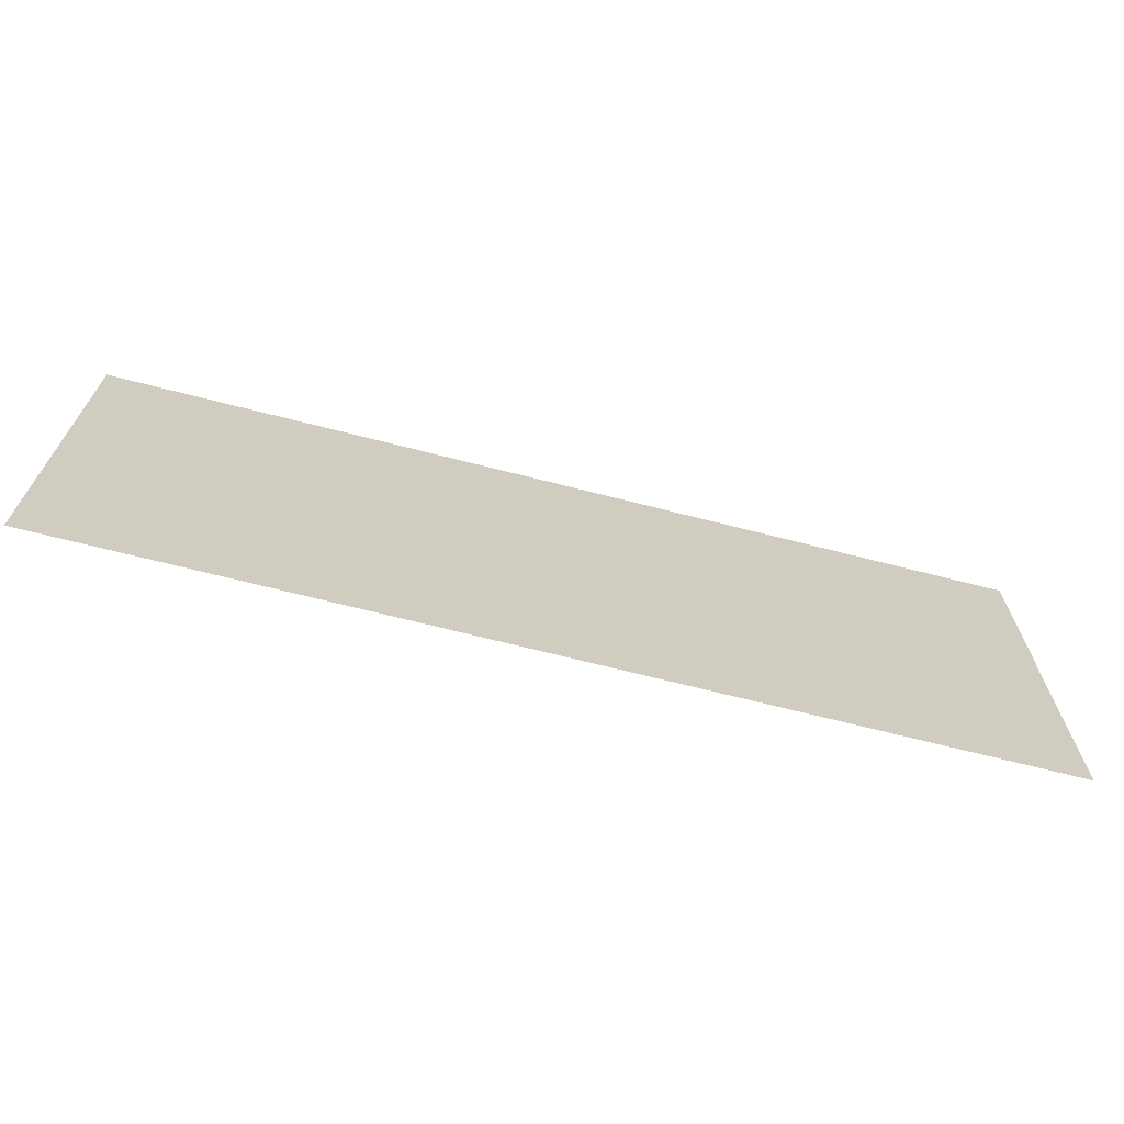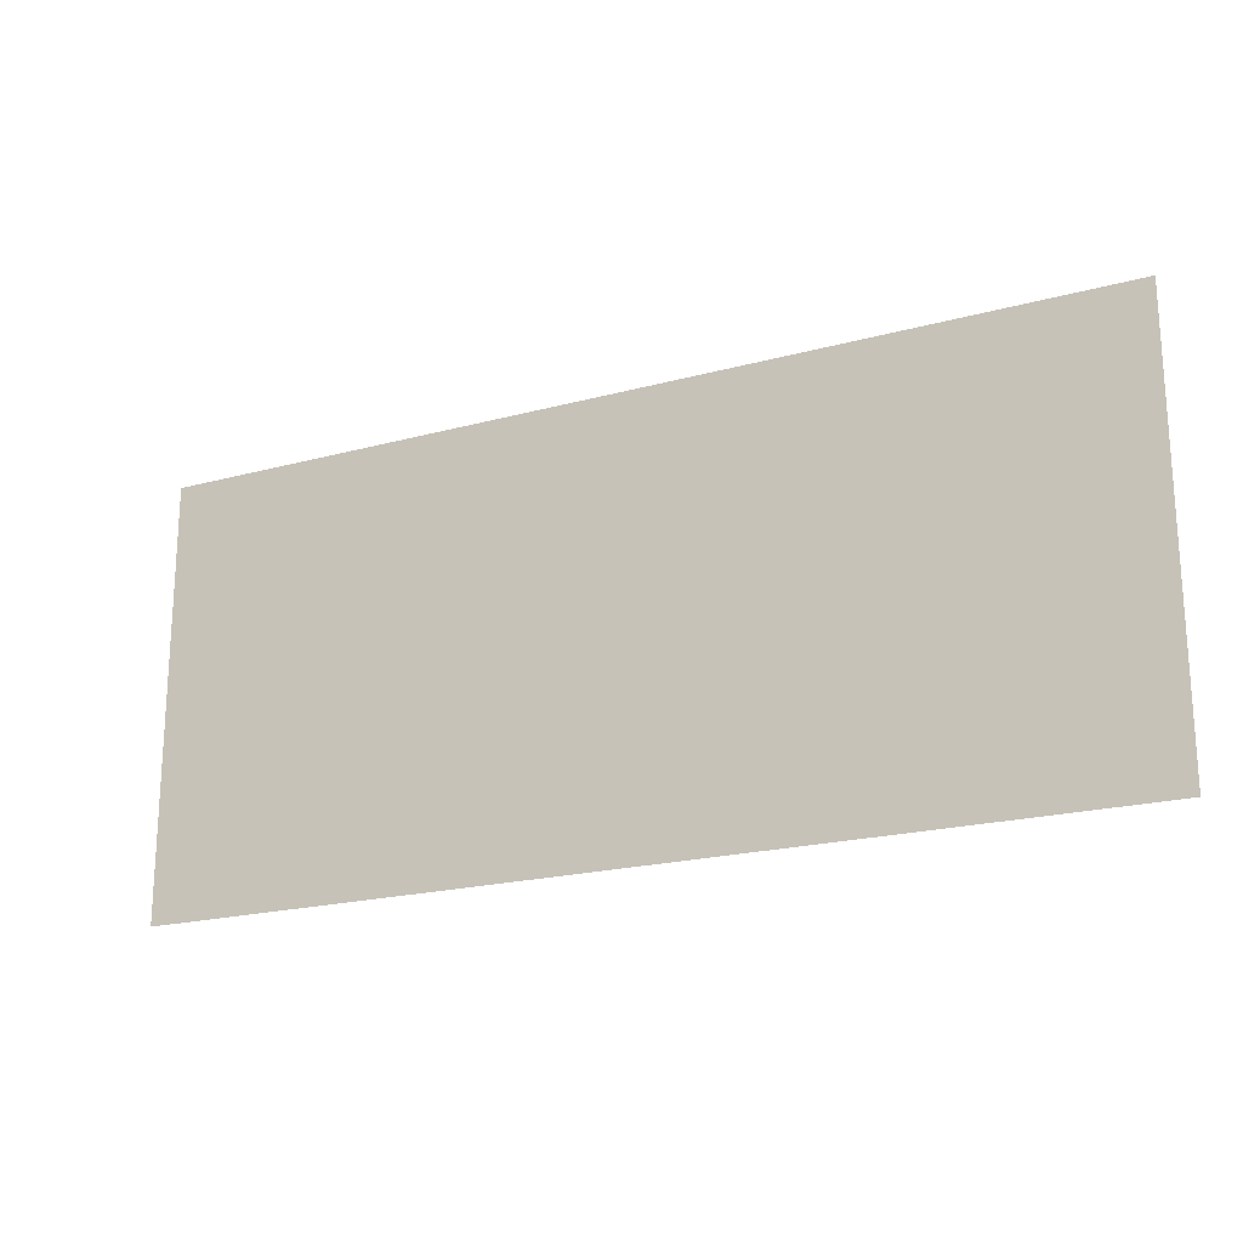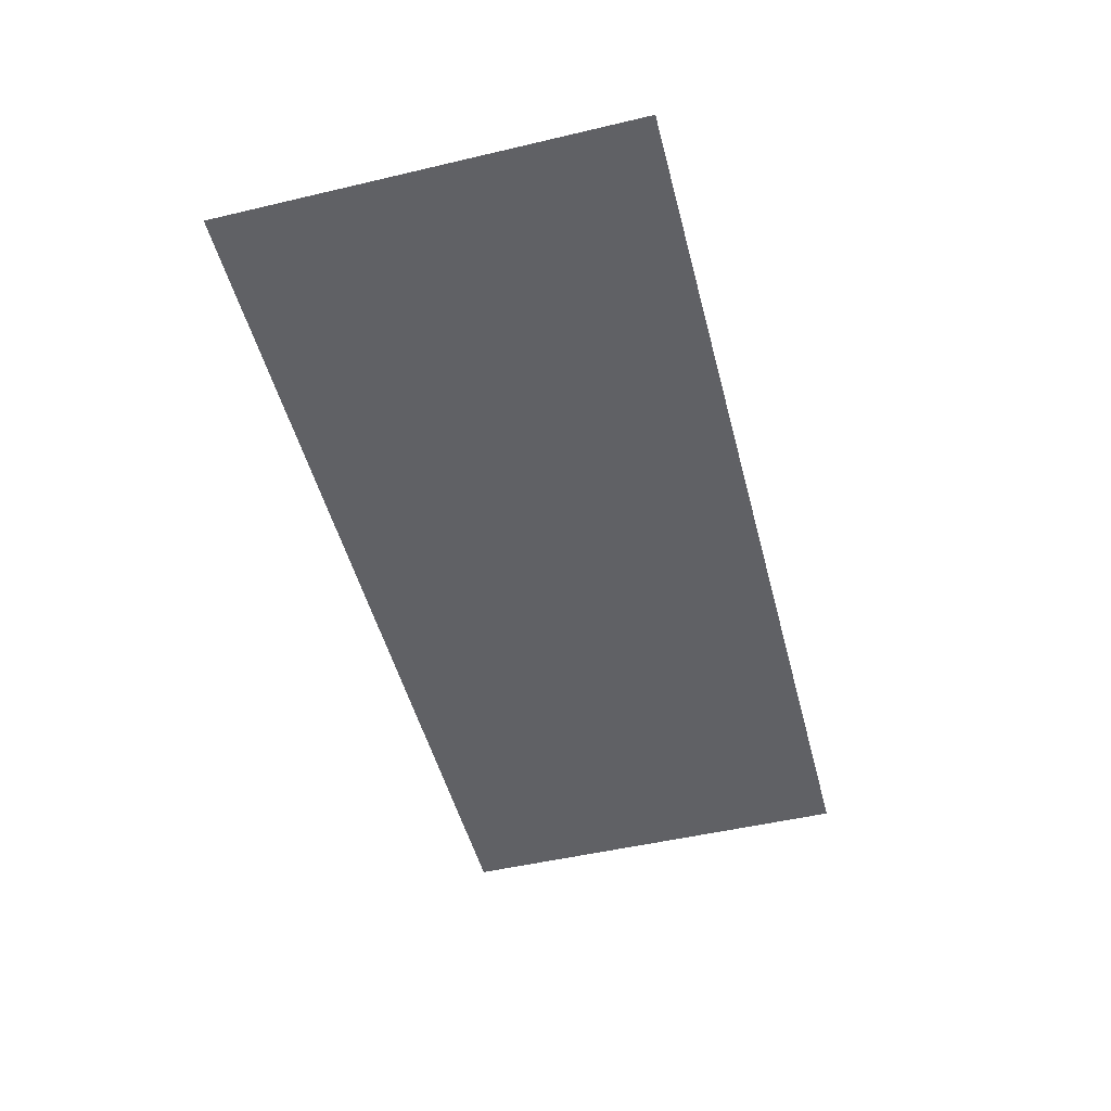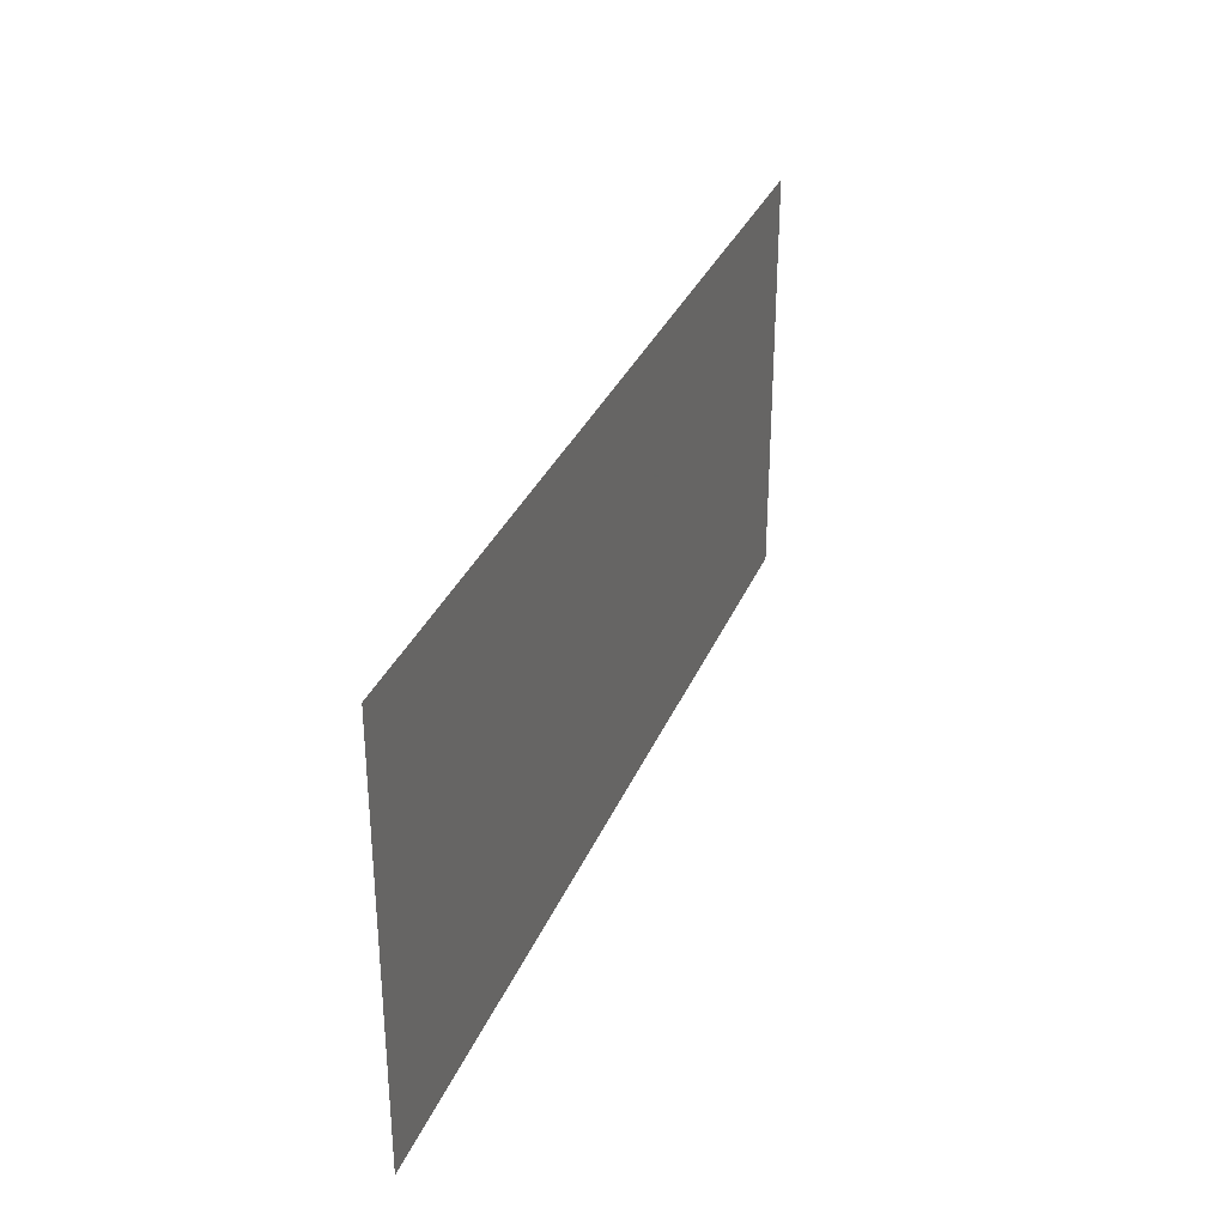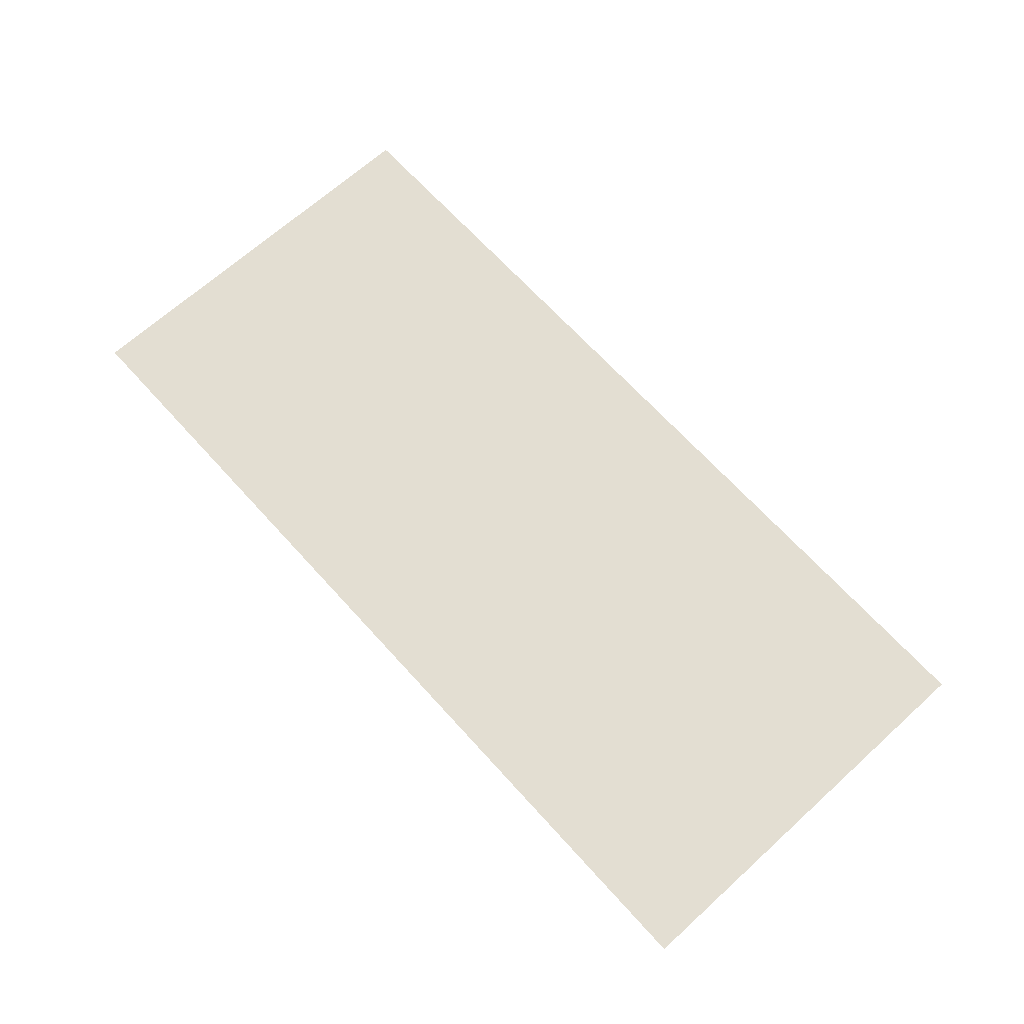
<metadata>
{"format":"obj","ext":"obj","renderer":"f3d","projection":"perspective","resolution":1024,"background":"white","views":[{"elev":-68.3,"azim":165.6,"up":"+Z"},{"elev":-20.1,"azim":-153.3,"up":"+Z"},{"elev":-50.0,"azim":-75.5,"up":"+Y"},{"elev":32.5,"azim":-69.9,"up":"+Z"},{"elev":67.6,"azim":-132.2,"up":"+Y"}]}
</metadata>
<code>
v -0.122 -0.0125 0.000639
v -0.1 -0.0125 -0.02133
v -0.122 -0.0125 -0.07436
v -0.122 -0.0125 0.000639
v -0.047 -0.0125 0.000639
v -0.1 -0.0125 -0.02133
v 0.278 -0.0125 0.000639
v 0.256 -0.0125 -0.02133
v 0.278 -0.0125 -0.07436
v 0.278 -0.0125 0.000639
v 0.203 -0.0125 0.000639
v 0.256 -0.0125 -0.02133
v -0.122 -0.0125 -0.07436
v -0.1 -0.0125 -0.02133
v -0.047 -0.0125 0.000639
v 0.278 -0.0125 -0.07436
v 0.256 -0.0125 -0.02133
v 0.203 -0.0125 0.000639
v -0.4 -0.0125 0.00064
v -0.2494 -0.0125 -0.03791
v -0.2465 -0.0125 0.00064
v -0.4 -0.0125 0.00064
v -0.2538 -0.0125 -0.1457
v -0.2494 -0.0125 -0.03791
v -0.4 -0.0125 0.00064
v -0.2577 -0.0125 -0.2536
v -0.2538 -0.0125 -0.1457
v -0.4 -0.0125 0.00064
v -0.4 -0.0125 -0.3614
v -0.2611 -0.0125 -0.3614
v -0.2577 -0.0125 -0.2536
v 0.4 -0.0125 0.00064
v 0.278 -0.0125 0.00064
v 0.278 -0.0125 -0.07436
v 0.4 -0.0125 0.00064
v 0.278 -0.0125 -0.07436
v 0.278 -0.0125 -0.3614
v 0.4 -0.0125 -0.3614
v -0.122 -0.0125 -0.07436
v -0.122 -0.0125 0.00064
v -0.1961 -0.0125 0.00064
v -0.199 -0.0125 -0.03344
v -0.122 -0.0125 -0.07436
v -0.199 -0.0125 -0.03344
v -0.2 -0.0125 -0.06764
v -0.122 -0.0125 -0.07436
v -0.2 -0.0125 -0.06764
v -0.2 -0.0125 -0.3614
v -0.122 -0.0125 -0.3614
v -0.2494 -0.0125 -0.03791
v -0.199 -0.0125 -0.03344
v -0.1961 -0.0125 0.00064
v -0.2465 -0.0125 0.00064
v -0.2494 -0.0125 -0.03791
v -0.2538 -0.0125 -0.1457
v -0.2 -0.0125 -0.06764
v -0.199 -0.0125 -0.03344
v -0.2577 -0.0125 -0.2536
v -0.2 -0.0125 -0.3614
v -0.2 -0.0125 -0.06764
v -0.2538 -0.0125 -0.1457
v -0.2577 -0.0125 -0.2536
v -0.2611 -0.0125 -0.3614
v -0.2 -0.0125 -0.3614
v -0.122 -0.0125 -0.07436
v -0.01911 -0.0125 -0.08035
v 0.02634 -0.0125 -0.08035
v -0.047 -0.0125 0.00064
v -0.047 -0.0125 0.00064
v 0.02634 -0.0125 -0.08035
v 0.06078 -0.0125 -0.08035
v 0.203 -0.0125 0.00064
v 0.278 -0.0125 -0.07436
v 0.203 -0.0125 0.00064
v 0.06078 -0.0125 -0.08035
v 0.1751 -0.0125 -0.08035
v -0.122 -0.0125 -0.07436
v -0.122 -0.0125 -0.3614
v -0.01911 -0.0125 -0.3614
v -0.01911 -0.0125 -0.08035
v 0.278 -0.0125 -0.07436
v 0.1751 -0.0125 -0.08035
v 0.1751 -0.0125 -0.3614
v 0.278 -0.0125 -0.3614
v 0.02634 -0.0125 -0.08035
v 0.02634 -0.0125 -0.3614
v 0.06078 -0.0125 -0.2901
v 0.06078 -0.0125 -0.08035
v 0.09522 -0.0125 -0.1503
v 0.09522 -0.0125 -0.2901
v 0.1297 -0.0125 -0.3614
v 0.1297 -0.0125 -0.1503
v 0.02634 -0.0125 -0.3614
v 0.1297 -0.0125 -0.3614
v 0.09522 -0.0125 -0.2901
v 0.06078 -0.0125 -0.2901
v -0.01911 -0.0125 -0.08035
v -0.01911 -0.0125 -0.3614
v 0.02634 -0.0125 -0.3614
v 0.02634 -0.0125 -0.08035
v 0.06078 -0.0125 -0.08035
v 0.09522 -0.0125 -0.1503
v 0.1297 -0.0125 -0.1503
v 0.1751 -0.0125 -0.08035
v 0.1751 -0.0125 -0.08035
v 0.1297 -0.0125 -0.1503
v 0.1297 -0.0125 -0.3614
v 0.1751 -0.0125 -0.3614
v 0.06078 -0.0125 -0.2901
v 0.09522 -0.0125 -0.2901
v 0.09522 -0.0125 -0.1503
v 0.06078 -0.0125 -0.08035
g mesh7288780
f 1 3 2
f 4 6 5
g mesh7288782
f 7 8 9
f 10 11 12
g mesh7288784
f 13 15 14
g mesh7288786
f 16 17 18
f 19 20 21
f 22 23 24
f 25 26 27
f 28 29 30
f 30 31 28
f 32 33 34
f 35 36 37
f 37 38 35
f 39 40 41
f 41 42 39
f 43 44 45
f 46 47 48
f 48 49 46
f 50 51 52
f 52 53 50
f 54 55 56
f 56 57 54
f 58 59 60
f 60 61 58
f 62 63 64
f 65 66 67
f 67 68 65
f 69 70 71
f 71 72 69
f 73 74 75
f 75 76 73
f 77 78 79
f 79 80 77
f 81 82 83
f 83 84 81
f 85 86 87
f 87 88 85
f 89 90 91
f 91 92 89
f 93 94 95
f 95 96 93
f 97 98 99
f 99 100 97
f 101 102 103
f 103 104 101
f 105 106 107
f 107 108 105
f 109 110 111
f 111 112 109

</code>
